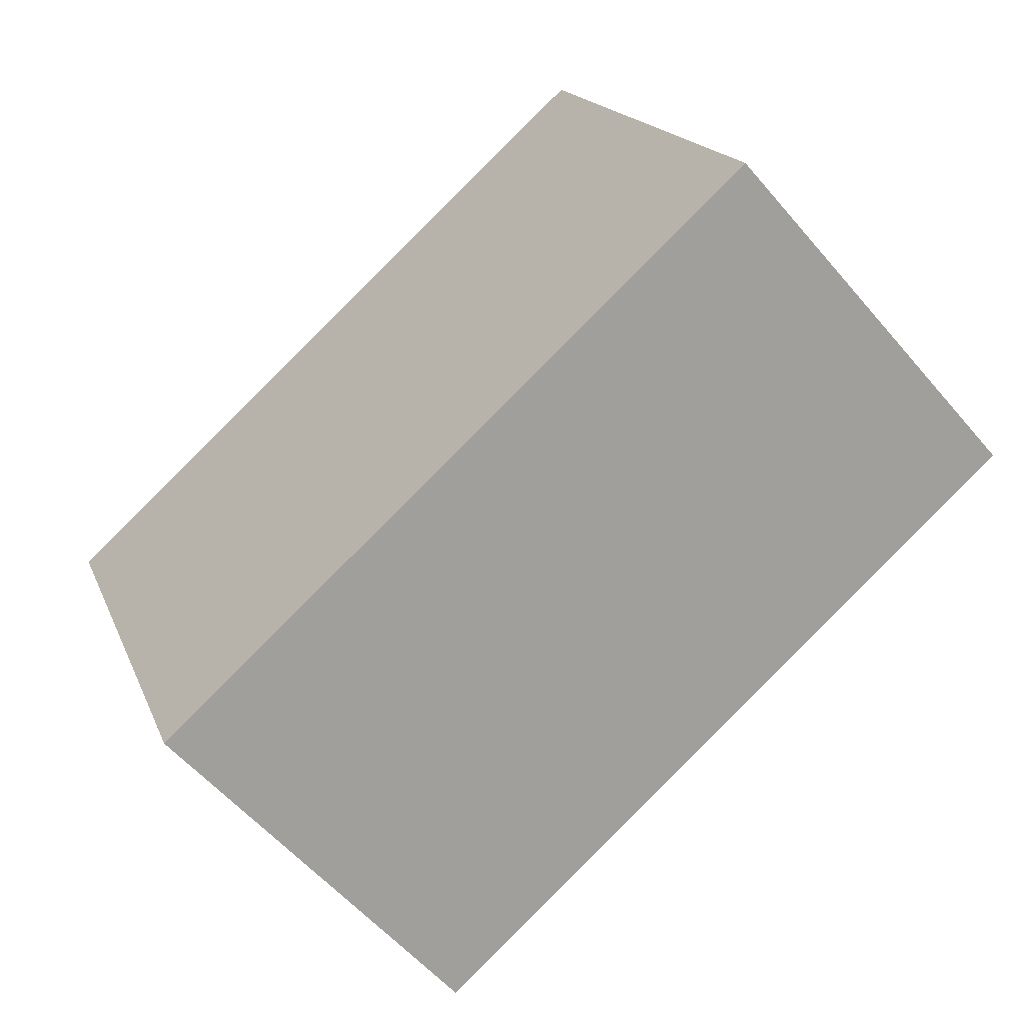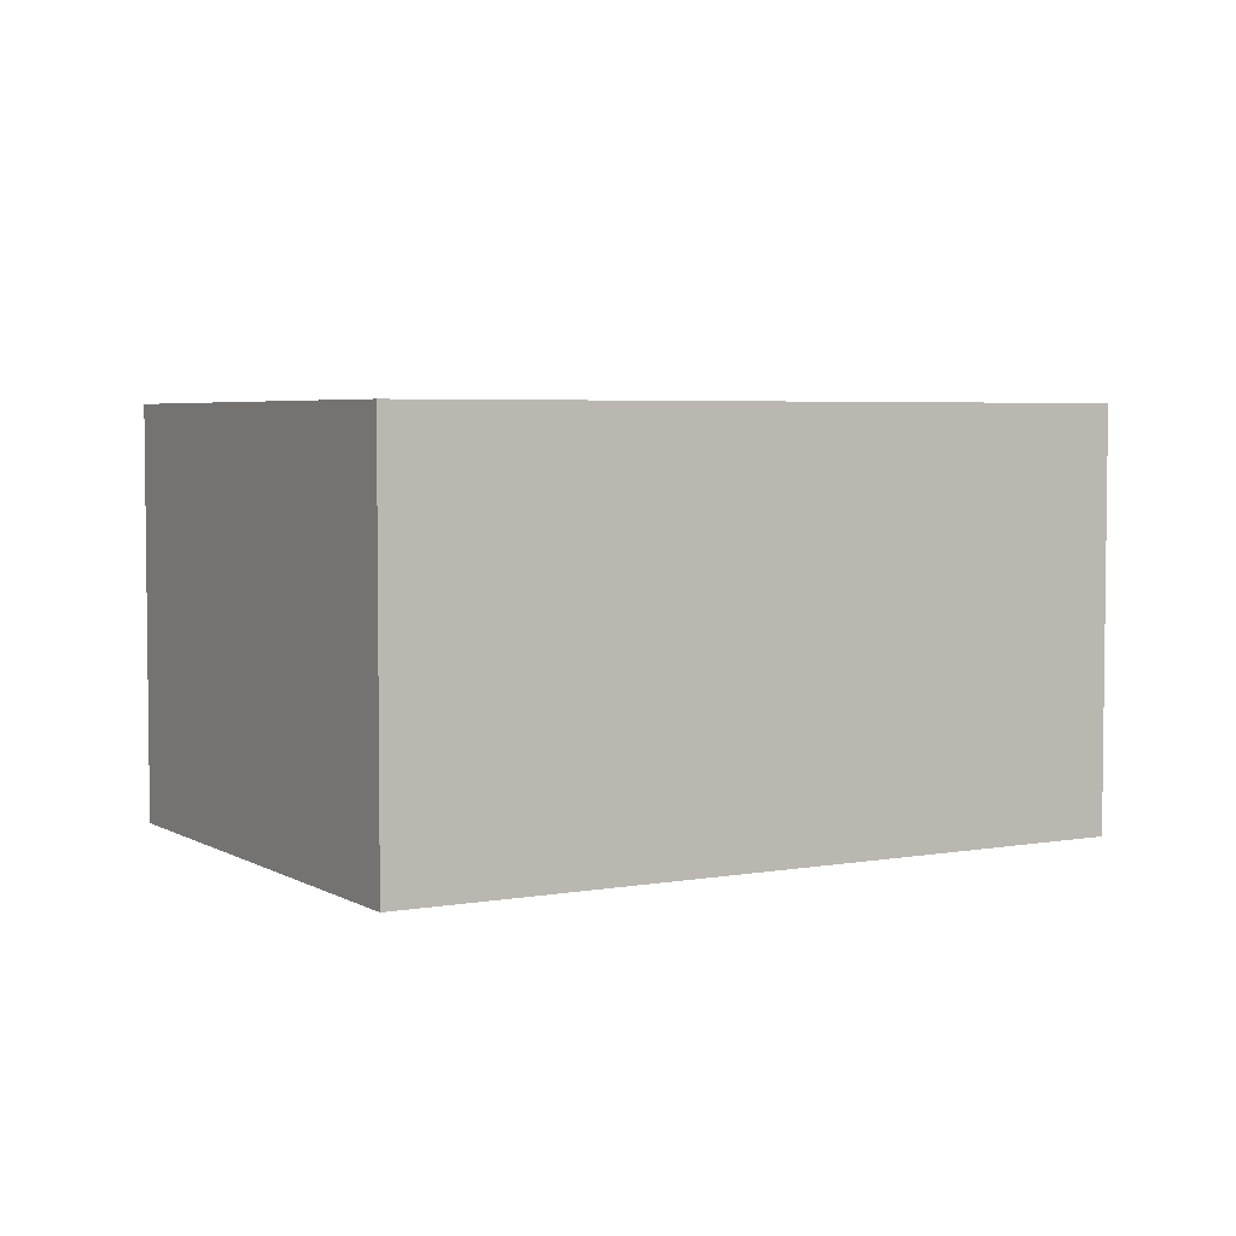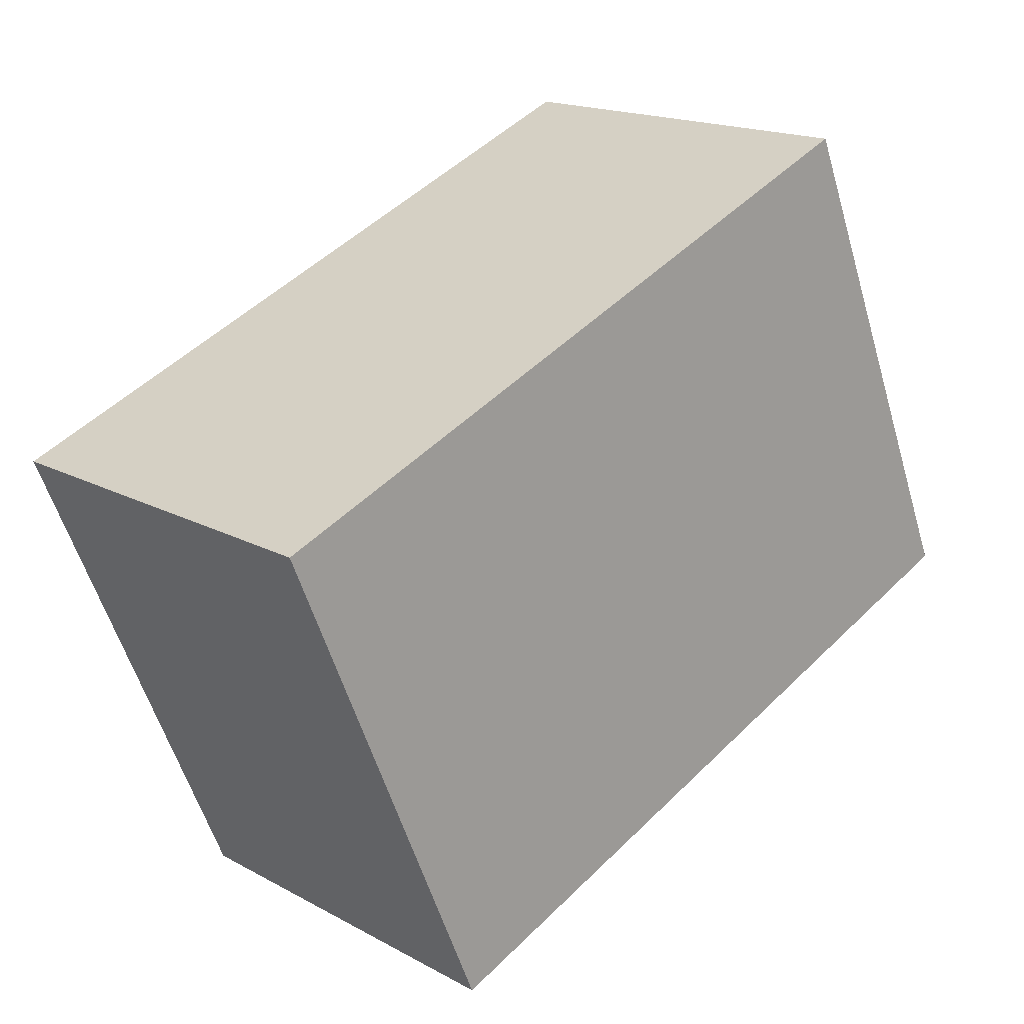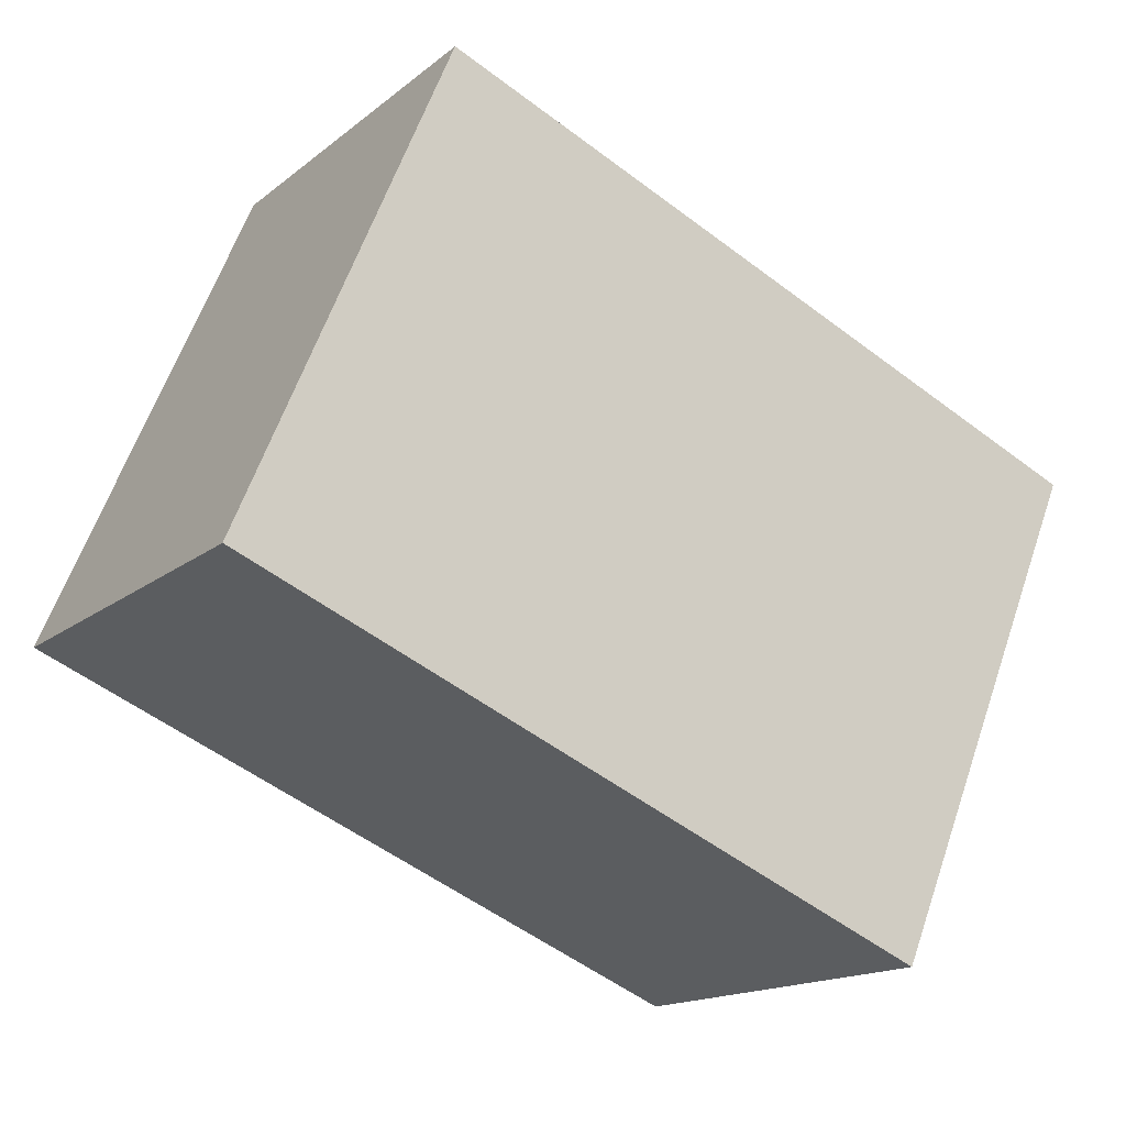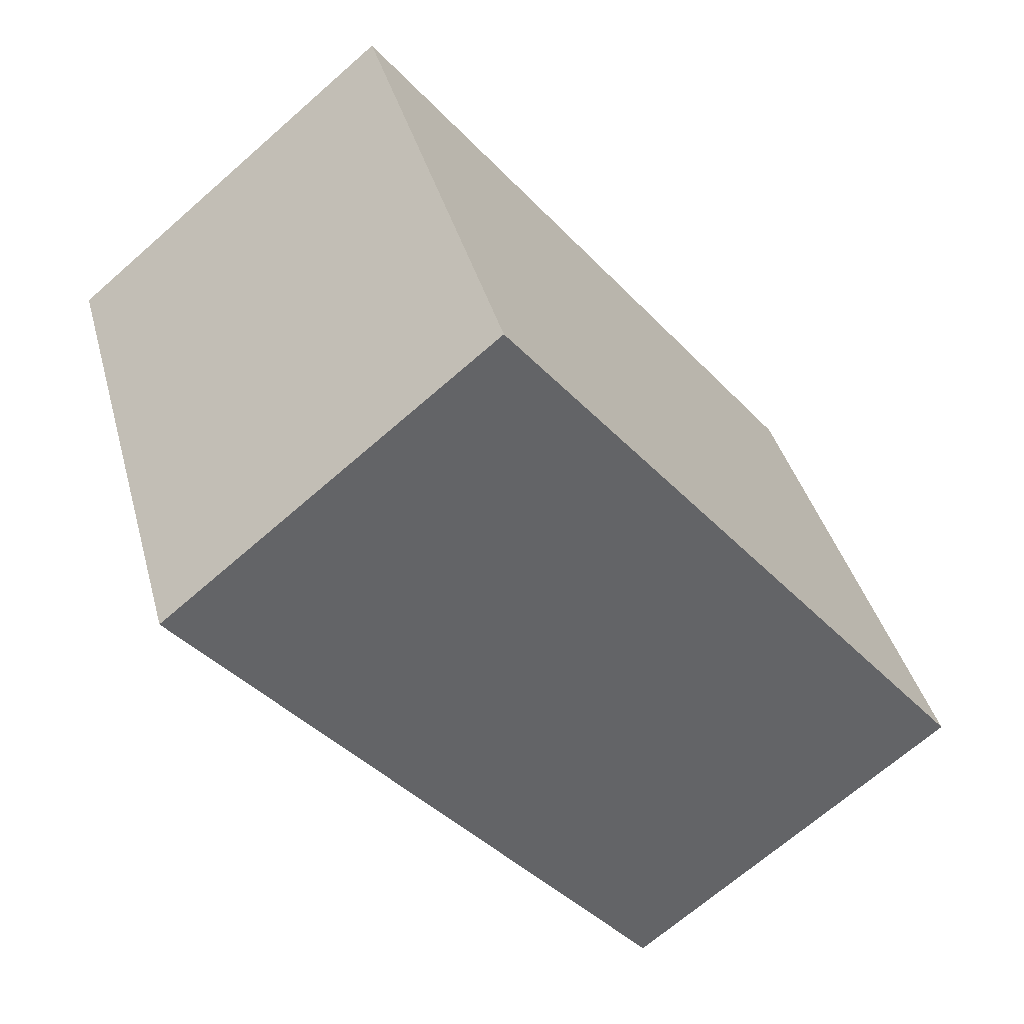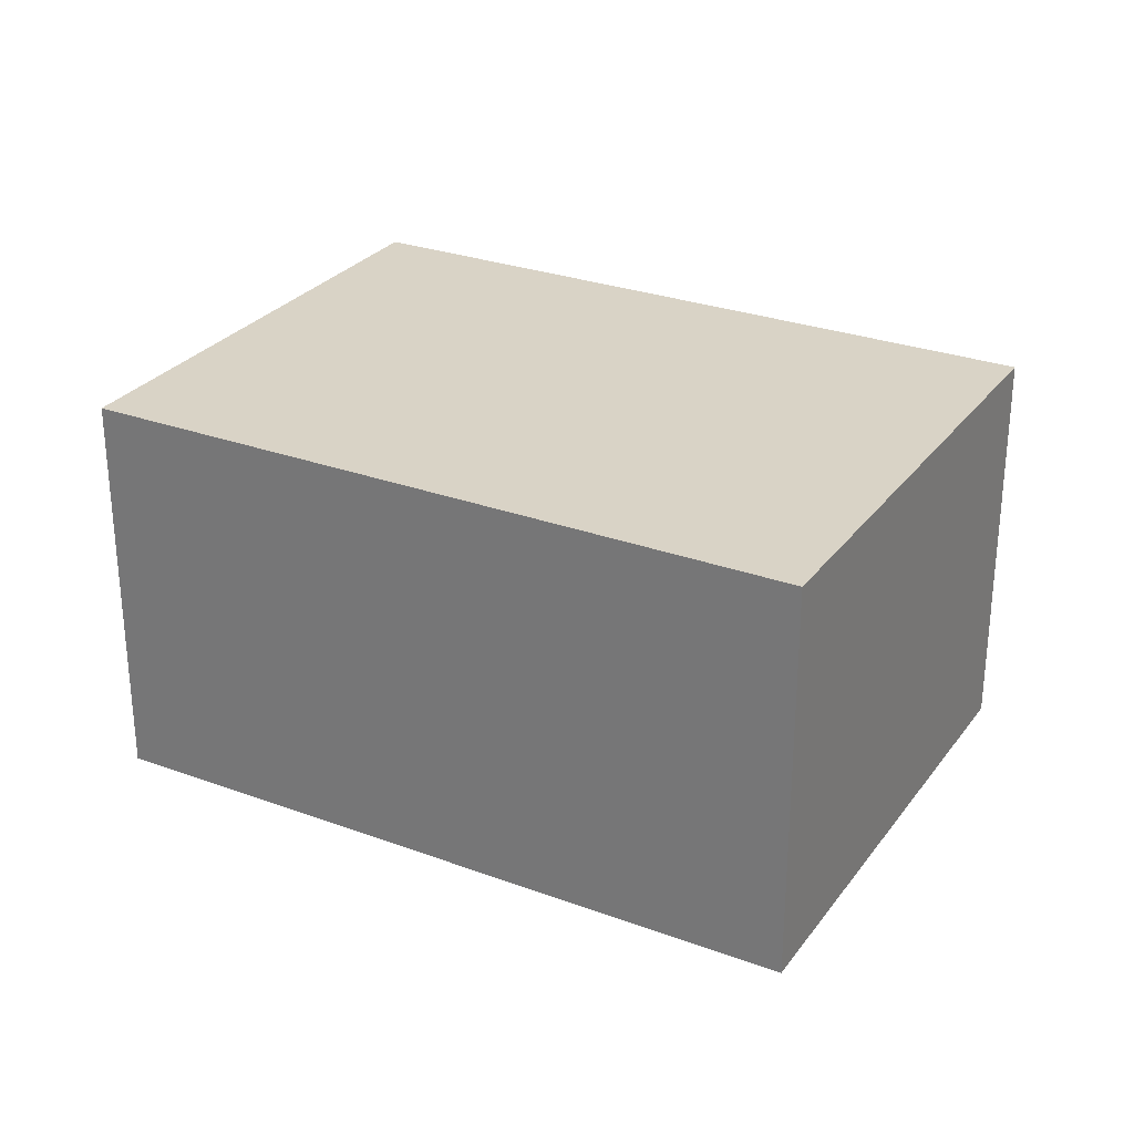
<metadata>
{"format":"obj","ext":"obj","renderer":"f3d","projection":"perspective","resolution":1024,"background":"white","views":[{"elev":-57.1,"azim":-140.1,"up":"+Z"},{"elev":4.3,"azim":172.5,"up":"+Y"},{"elev":17.2,"azim":137.1,"up":"+Z"},{"elev":-15.8,"azim":-32.4,"up":"+Z"},{"elev":-68.3,"azim":131.3,"up":"+Z"},{"elev":28.3,"azim":-128.2,"up":"+Y"}]}
</metadata>
<code>
v  0.812 1.611 1.935
v  2.728 1.611 -1.144
v  0 1.611 9.865e-17
v  3.54 1.611 0.79
v  2.728 7.005e-17 -1.144
v  0 0 0
v  0.812 -1.185e-16 1.935
v  3.54 -4.837e-17 0.79
g defaultobject
f 1 2 3
f 2 1 4
f 5 3 2
f 3 5 6
f 6 1 3
f 1 6 7
f 7 4 1
f 4 7 8
f 8 2 4
f 2 8 5
f 5 7 6
f 7 5 8

</code>
